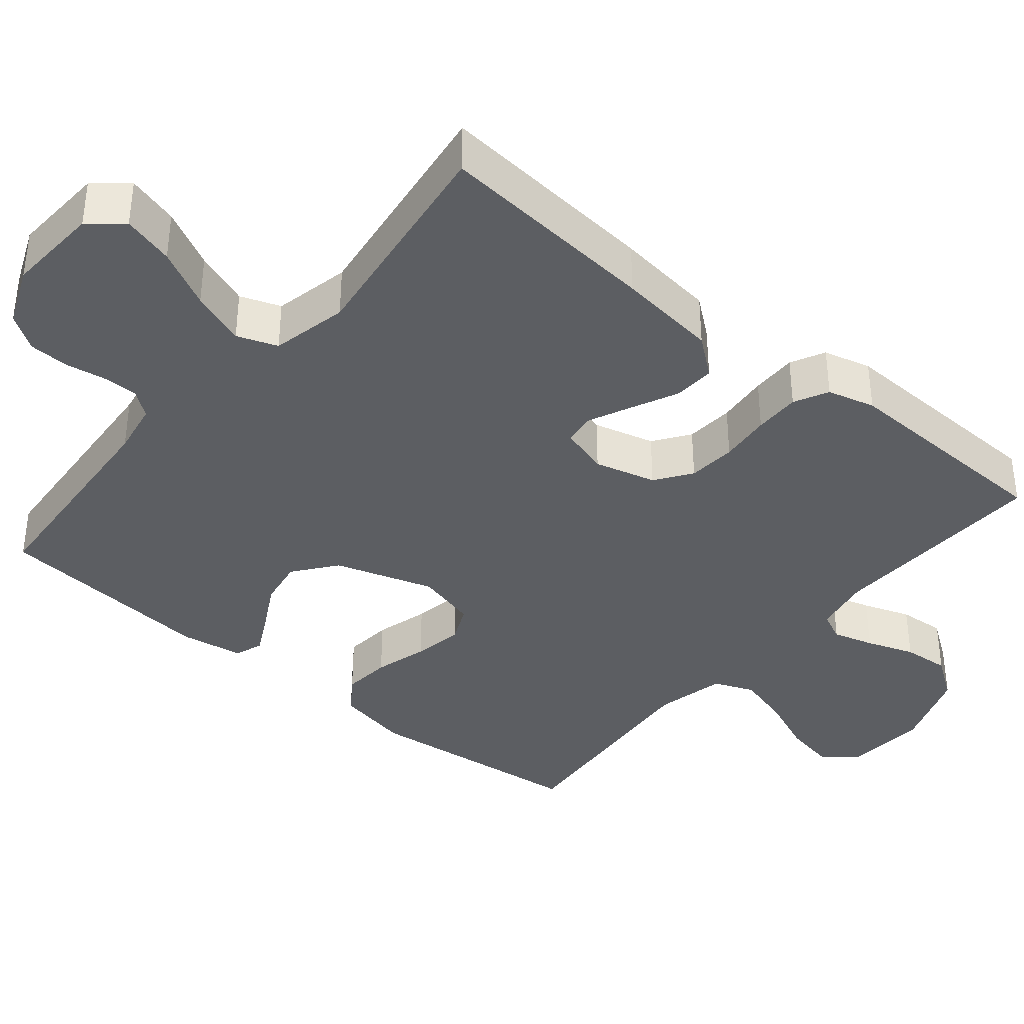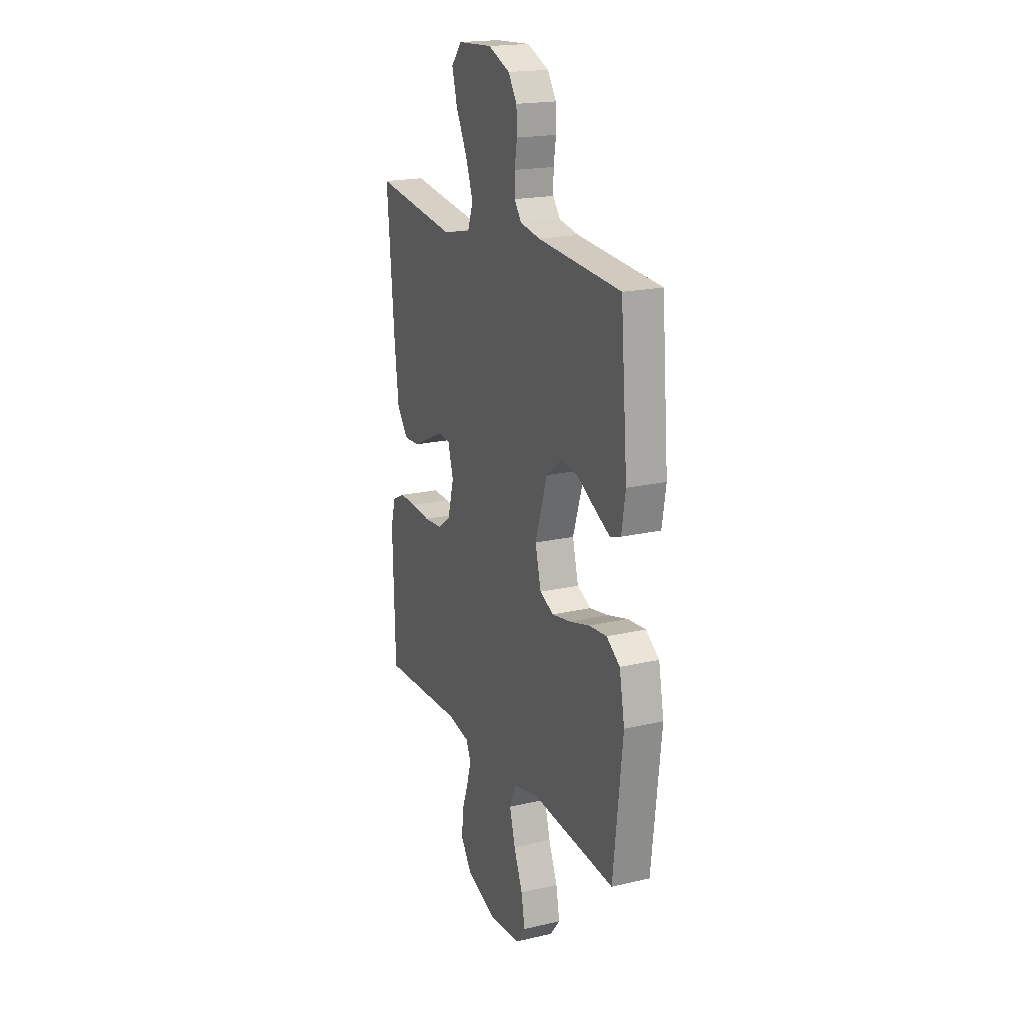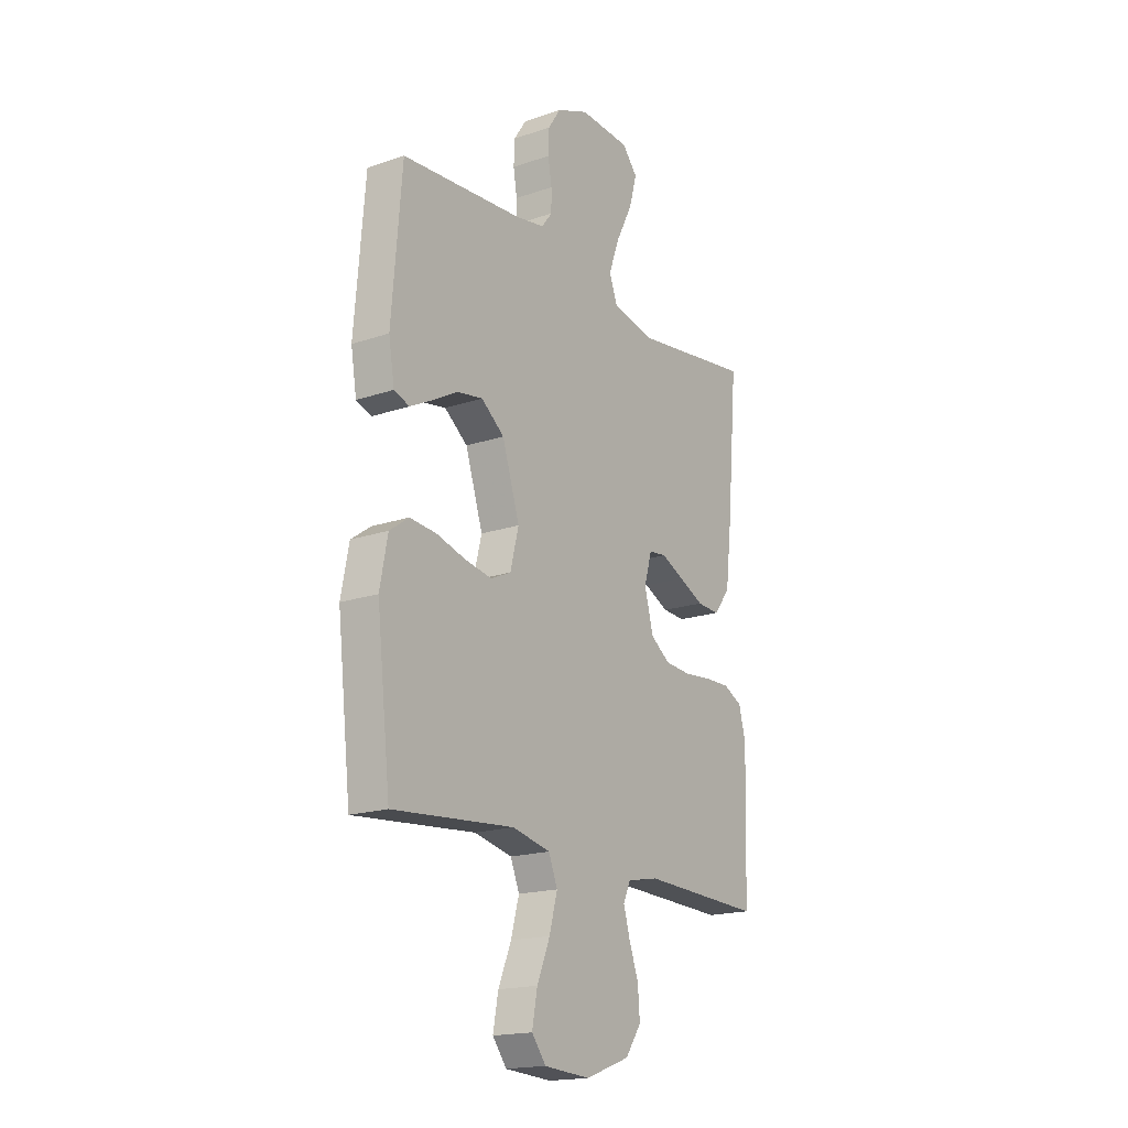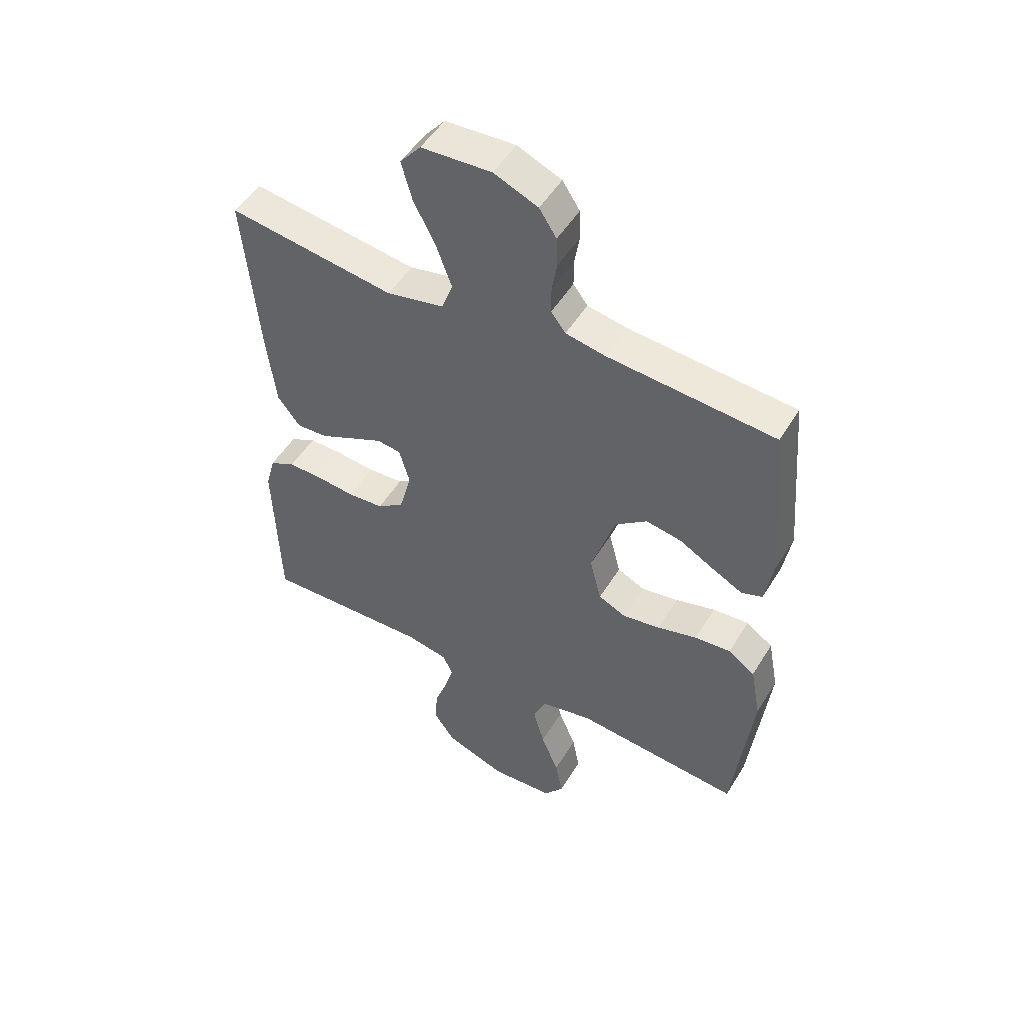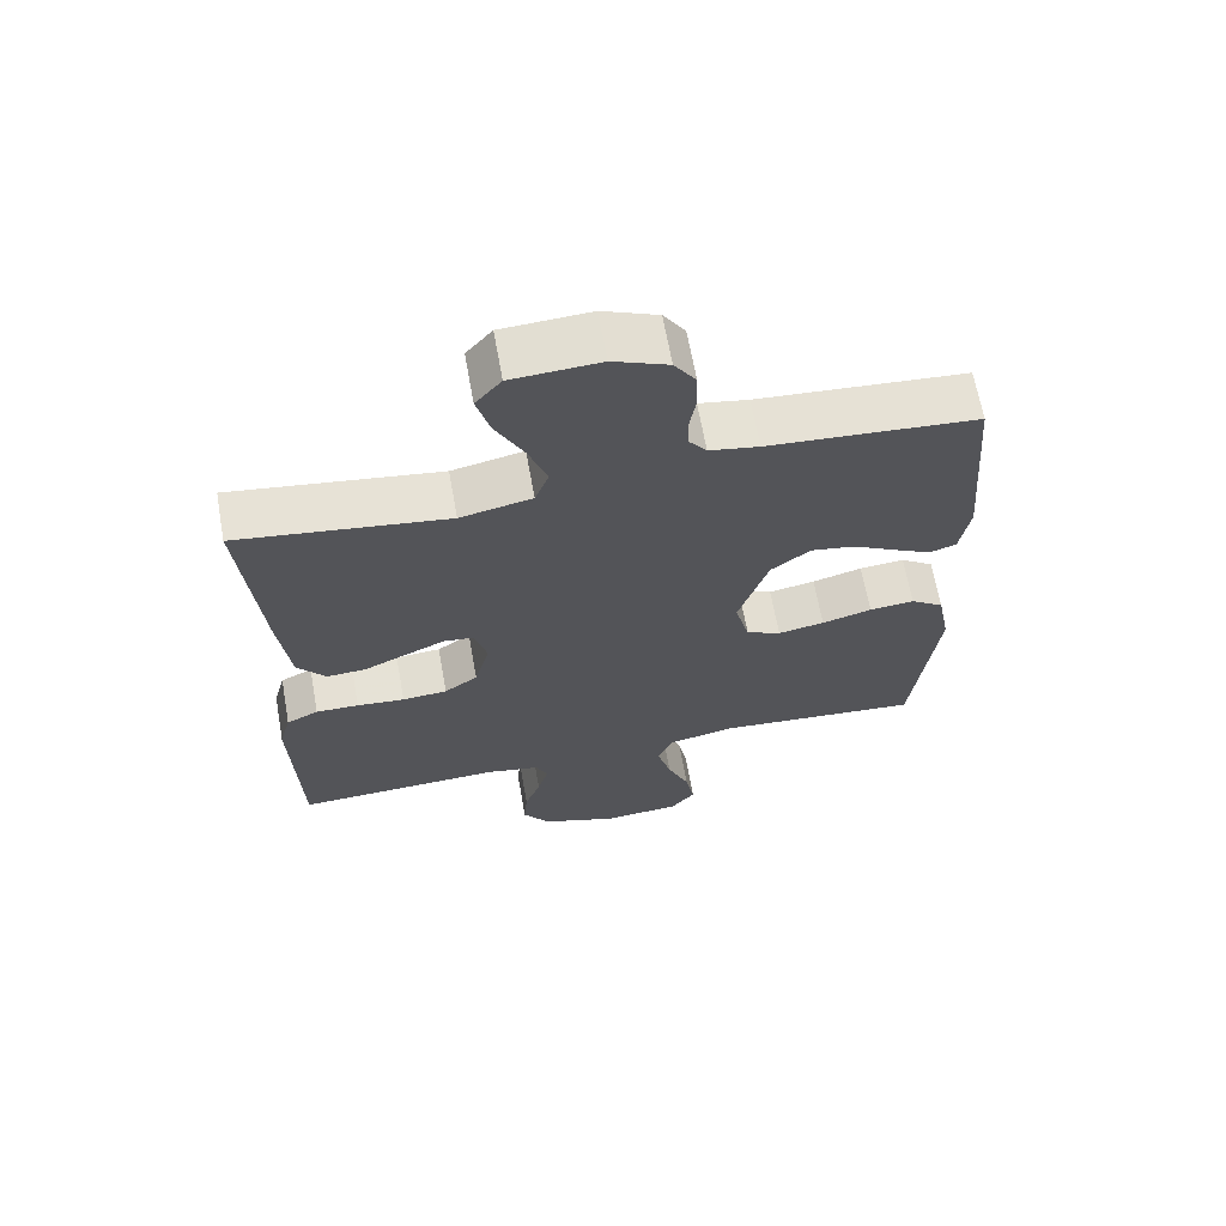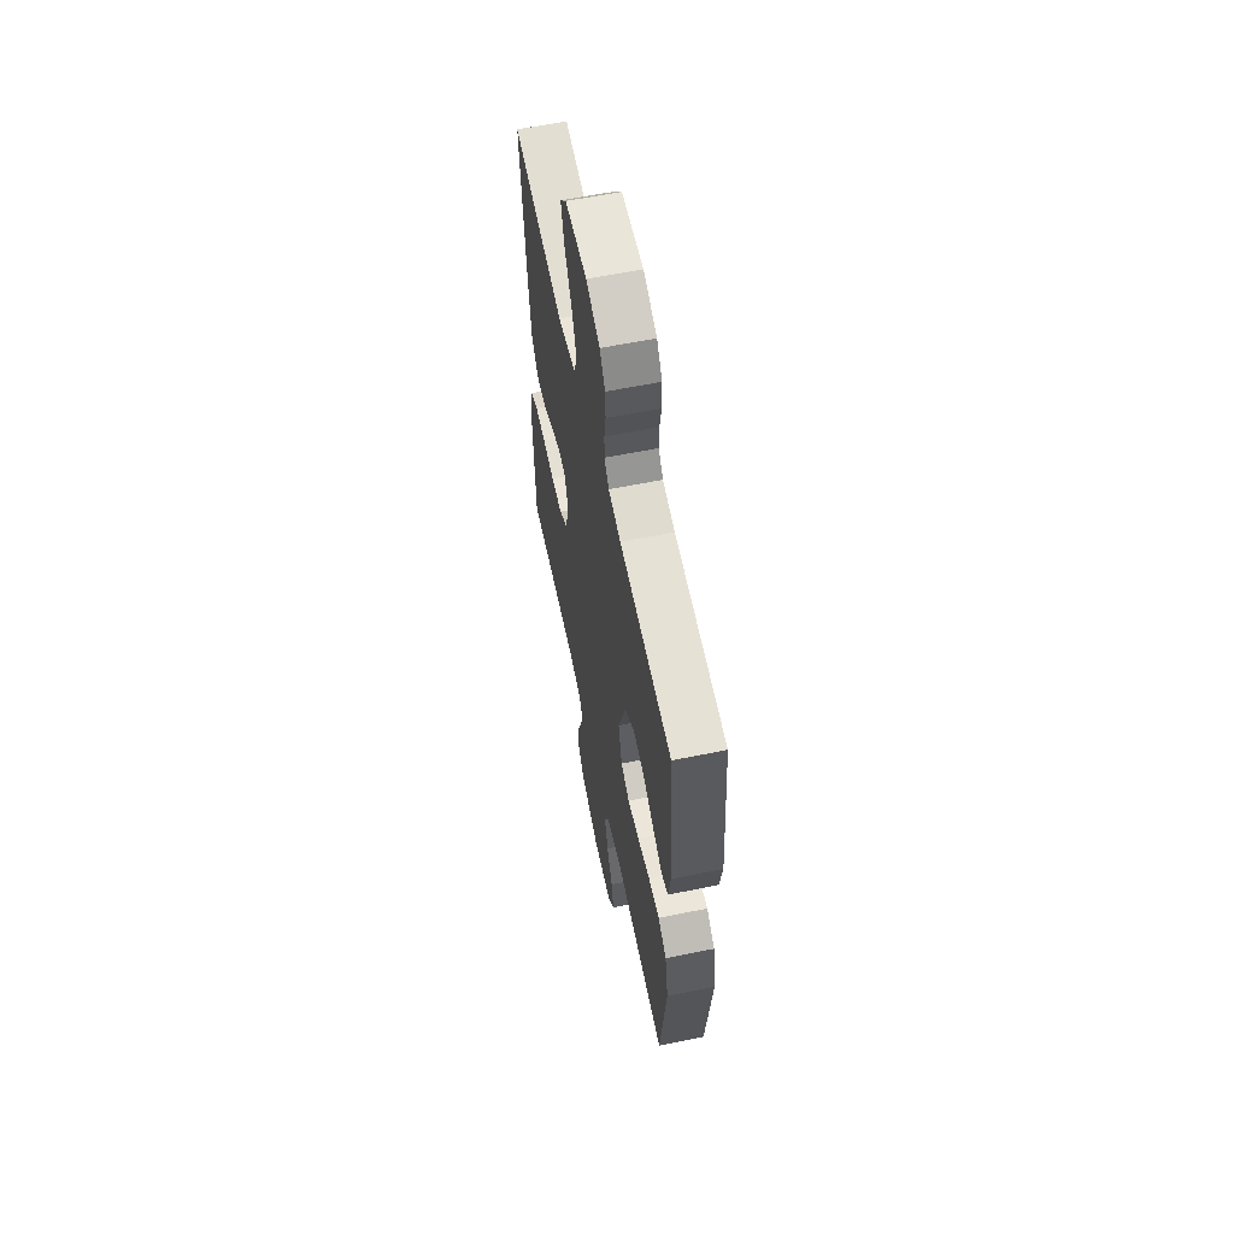
<metadata>
{"format":"obj","ext":"obj","renderer":"f3d","projection":"perspective","resolution":1024,"background":"white","views":[{"elev":-37.9,"azim":50.1,"up":"+Y"},{"elev":19.2,"azim":-113.7,"up":"+Z"},{"elev":-18.1,"azim":-56.4,"up":"+Z"},{"elev":50.5,"azim":-149.5,"up":"+Z"},{"elev":66.0,"azim":169.8,"up":"+Z"},{"elev":60.6,"azim":-101.8,"up":"+Z"}]}
</metadata>
<code>
v 0.5 0.07 0.5
v 0.474 0.07 0.2
v 0.458 0.07 0.065
v 0.417 0.07 0.013
v 0.361 0.07 0.016
v 0.299 0.07 0.045
v 0.242 0.07 0.071
v 0.199 0.07 0.066
v 0.18 0.07 0
v 0.202 0.07 -0.082
v 0.25 0.07 -0.116
v 0.315 0.07 -0.121
v 0.384 0.07 -0.114
v 0.446 0.07 -0.113
v 0.492 0.07 -0.136
v 0.509 0.07 -0.2
v 0.5 0.07 -0.5
v 0.2 0.07 -0.489
v 0.123 0.07 -0.504
v 0.105 0.07 -0.543
v 0.121 0.07 -0.598
v 0.144 0.07 -0.662
v 0.149 0.07 -0.725
v 0.11 0.07 -0.781
v 0 0.07 -0.821
v -0.114 0.07 -0.813
v -0.149 0.07 -0.768
v -0.136 0.07 -0.699
v -0.104 0.07 -0.622
v -0.084 0.07 -0.549
v -0.106 0.07 -0.495
v -0.2 0.07 -0.474
v -0.5 0.07 -0.5
v -0.534 0.07 -0.2
v -0.515 0.07 -0.101
v -0.467 0.07 -0.067
v -0.402 0.07 -0.073
v -0.33 0.07 -0.093
v -0.263 0.07 -0.105
v -0.213 0.07 -0.082
v -0.192 0.07 0
v -0.235 0.07 0.133
v -0.292 0.07 0.177
v -0.356 0.07 0.166
v -0.419 0.07 0.131
v -0.473 0.07 0.103
v -0.511 0.07 0.116
v -0.525 0.07 0.2
v -0.5 0.07 0.5
v -0.2 0.07 0.523
v -0.129 0.07 0.536
v -0.103 0.07 0.57
v -0.103 0.07 0.618
v -0.112 0.07 0.672
v -0.11 0.07 0.726
v -0.079 0.07 0.773
v 0 0.07 0.806
v 0.126 0.07 0.799
v 0.163 0.07 0.755
v 0.144 0.07 0.686
v 0.104 0.07 0.608
v 0.077 0.07 0.534
v 0.097 0.07 0.48
v 0.2 0.07 0.458
v 0.5 0 0.5
v 0.474 0 0.2
v 0.458 0 0.065
v 0.417 0 0.013
v 0.361 0 0.016
v 0.299 0 0.045
v 0.242 0 0.071
v 0.199 0 0.066
v 0.18 0 0
v 0.202 0 -0.082
v 0.25 0 -0.116
v 0.315 0 -0.121
v 0.384 0 -0.114
v 0.446 0 -0.113
v 0.492 0 -0.136
v 0.509 0 -0.2
v 0.5 0 -0.5
v 0.2 0 -0.489
v 0.123 0 -0.504
v 0.105 0 -0.543
v 0.121 0 -0.598
v 0.144 0 -0.662
v 0.149 0 -0.725
v 0.11 0 -0.781
v 0 0 -0.821
v -0.114 0 -0.813
v -0.149 0 -0.768
v -0.136 0 -0.699
v -0.104 0 -0.622
v -0.084 0 -0.549
v -0.106 0 -0.495
v -0.2 0 -0.474
v -0.5 0 -0.5
v -0.534 0 -0.2
v -0.515 0 -0.101
v -0.467 0 -0.067
v -0.402 0 -0.073
v -0.33 0 -0.093
v -0.263 0 -0.105
v -0.213 0 -0.082
v -0.192 0 0
v -0.235 0 0.133
v -0.292 0 0.177
v -0.356 0 0.166
v -0.419 0 0.131
v -0.473 0 0.103
v -0.511 0 0.116
v -0.525 0 0.2
v -0.5 0 0.5
v -0.2 0 0.523
v -0.129 0 0.536
v -0.103 0 0.57
v -0.103 0 0.618
v -0.112 0 0.672
v -0.11 0 0.726
v -0.079 0 0.773
v 0 0 0.806
v 0.126 0 0.799
v 0.163 0 0.755
v 0.144 0 0.686
v 0.104 0 0.608
v 0.077 0 0.534
v 0.097 0 0.48
v 0.2 0 0.458
f 58 59 60 61
f 58 61 62
f 57 58 62
f 56 57 62
f 53 54 55 56
f 52 53 56 62
f 51 52 62 63
f 47 48 49 50
f 47 50 51 63
f 44 45 46 47
f 35 36 37 38
f 35 38 39
f 32 33 34 35
f 31 32 35 39
f 30 31 39 40
f 26 27 28 29
f 26 29 30
f 25 26 30
f 21 22 23 24
f 20 21 24 25
f 15 16 17 18
f 15 18 19
f 12 13 14 15
f 11 12 15 19
f 10 11 19 20
f 3 4 5 6
f 3 6 7
f 64 1 2 3
f 64 3 7
f 44 47 63 64
f 43 44 64
f 42 43 64 7
f 25 30 40 41
f 10 20 25 41
f 9 10 41 42
f 8 9 42
f 7 8 42
f 125 124 123 122
f 126 125 122
f 126 122 121
f 126 121 120
f 120 119 118 117
f 126 120 117 116
f 127 126 116 115
f 114 113 112 111
f 127 115 114 111
f 111 110 109 108
f 102 101 100 99
f 103 102 99
f 99 98 97 96
f 103 99 96 95
f 104 103 95 94
f 93 92 91 90
f 94 93 90
f 94 90 89
f 88 87 86 85
f 89 88 85 84
f 82 81 80 79
f 83 82 79
f 79 78 77 76
f 83 79 76 75
f 84 83 75 74
f 70 69 68 67
f 71 70 67
f 67 66 65 128
f 71 67 128
f 128 127 111 108
f 128 108 107
f 71 128 107 106
f 105 104 94 89
f 105 89 84 74
f 106 105 74 73
f 106 73 72
f 106 72 71
f 1 65 66 2
f 2 66 67 3
f 3 67 68 4
f 4 68 69 5
f 5 69 70 6
f 6 70 71 7
f 7 71 72 8
f 8 72 73 9
f 9 73 74 10
f 10 74 75 11
f 11 75 76 12
f 12 76 77 13
f 13 77 78 14
f 14 78 79 15
f 15 79 80 16
f 16 80 81 17
f 17 81 82 18
f 18 82 83 19
f 19 83 84 20
f 20 84 85 21
f 21 85 86 22
f 22 86 87 23
f 23 87 88 24
f 24 88 89 25
f 25 89 90 26
f 26 90 91 27
f 27 91 92 28
f 28 92 93 29
f 29 93 94 30
f 30 94 95 31
f 31 95 96 32
f 32 96 97 33
f 33 97 98 34
f 34 98 99 35
f 35 99 100 36
f 36 100 101 37
f 37 101 102 38
f 38 102 103 39
f 39 103 104 40
f 40 104 105 41
f 41 105 106 42
f 42 106 107 43
f 43 107 108 44
f 44 108 109 45
f 45 109 110 46
f 46 110 111 47
f 47 111 112 48
f 48 112 113 49
f 49 113 114 50
f 50 114 115 51
f 51 115 116 52
f 52 116 117 53
f 53 117 118 54
f 54 118 119 55
f 55 119 120 56
f 56 120 121 57
f 57 121 122 58
f 58 122 123 59
f 59 123 124 60
f 60 124 125 61
f 61 125 126 62
f 62 126 127 63
f 63 127 128 64
f 64 128 65 1

</code>
